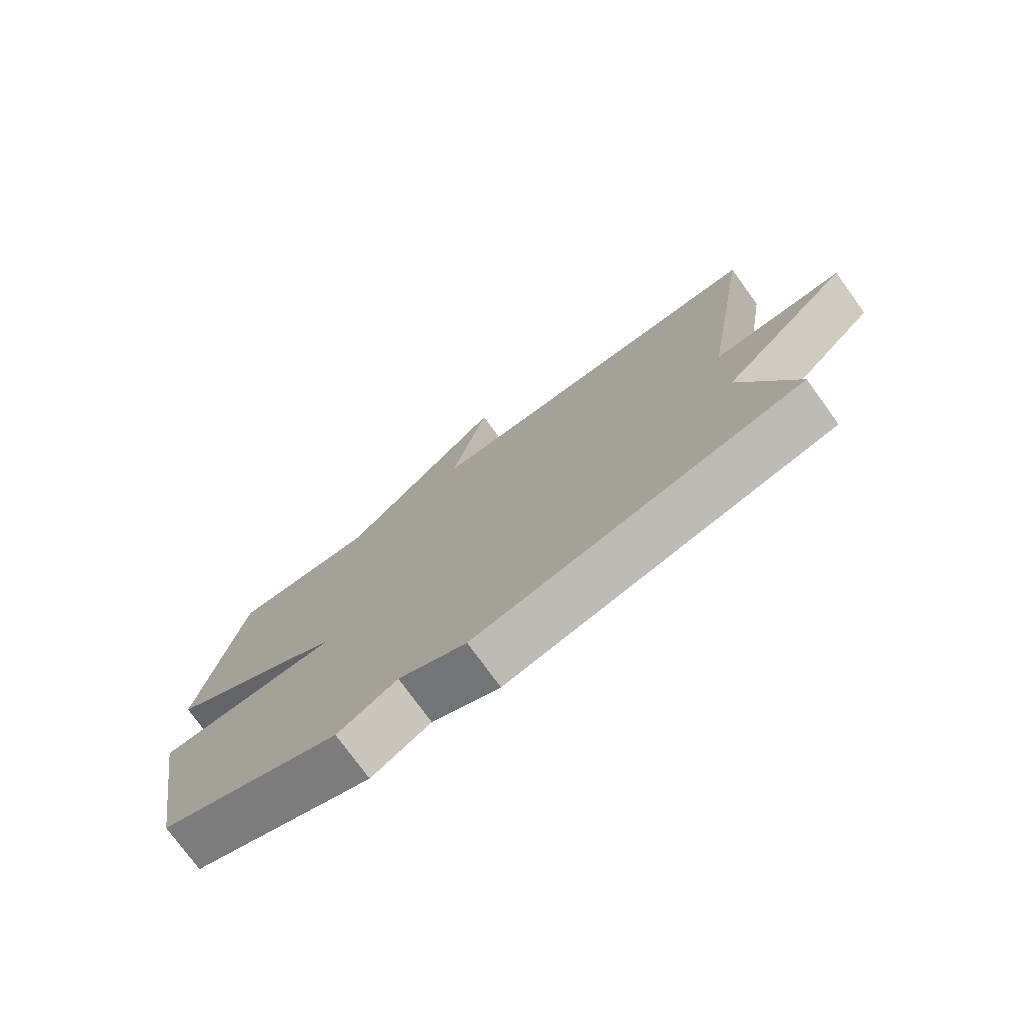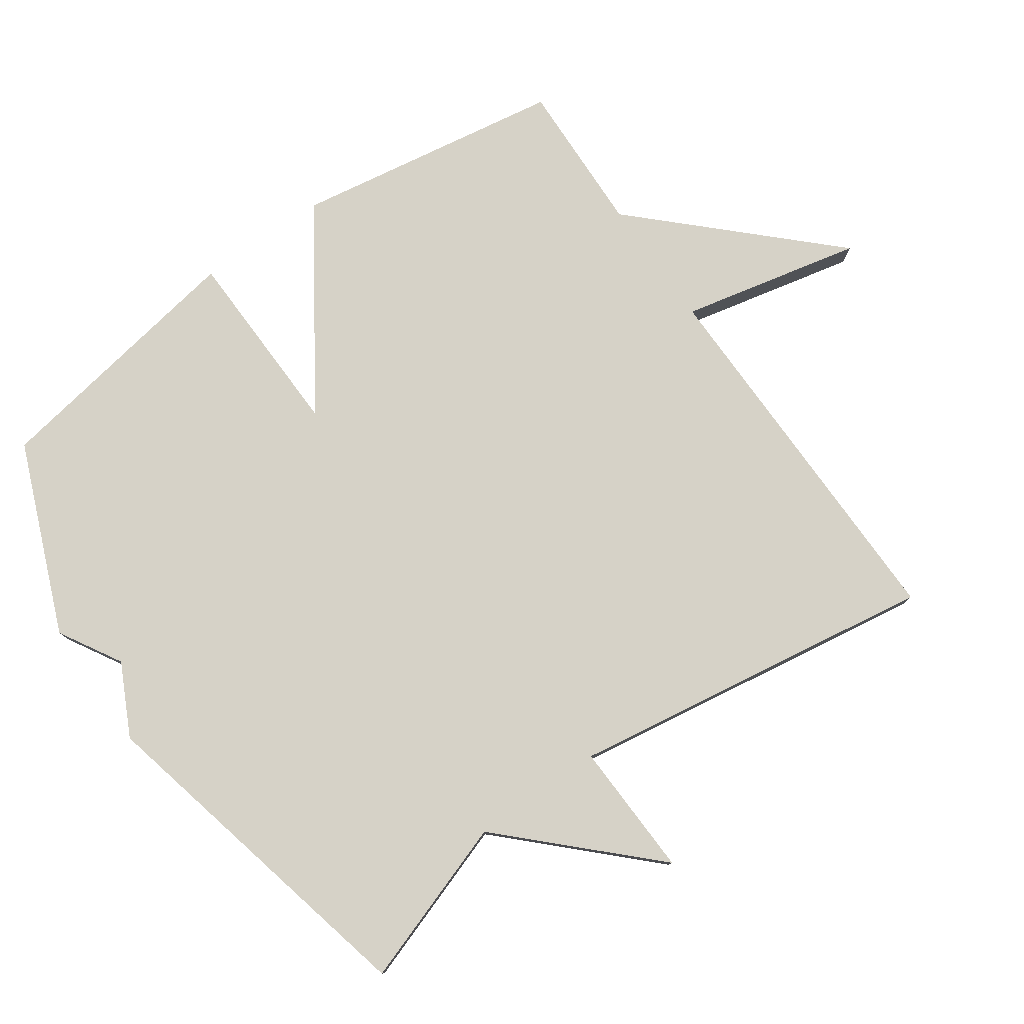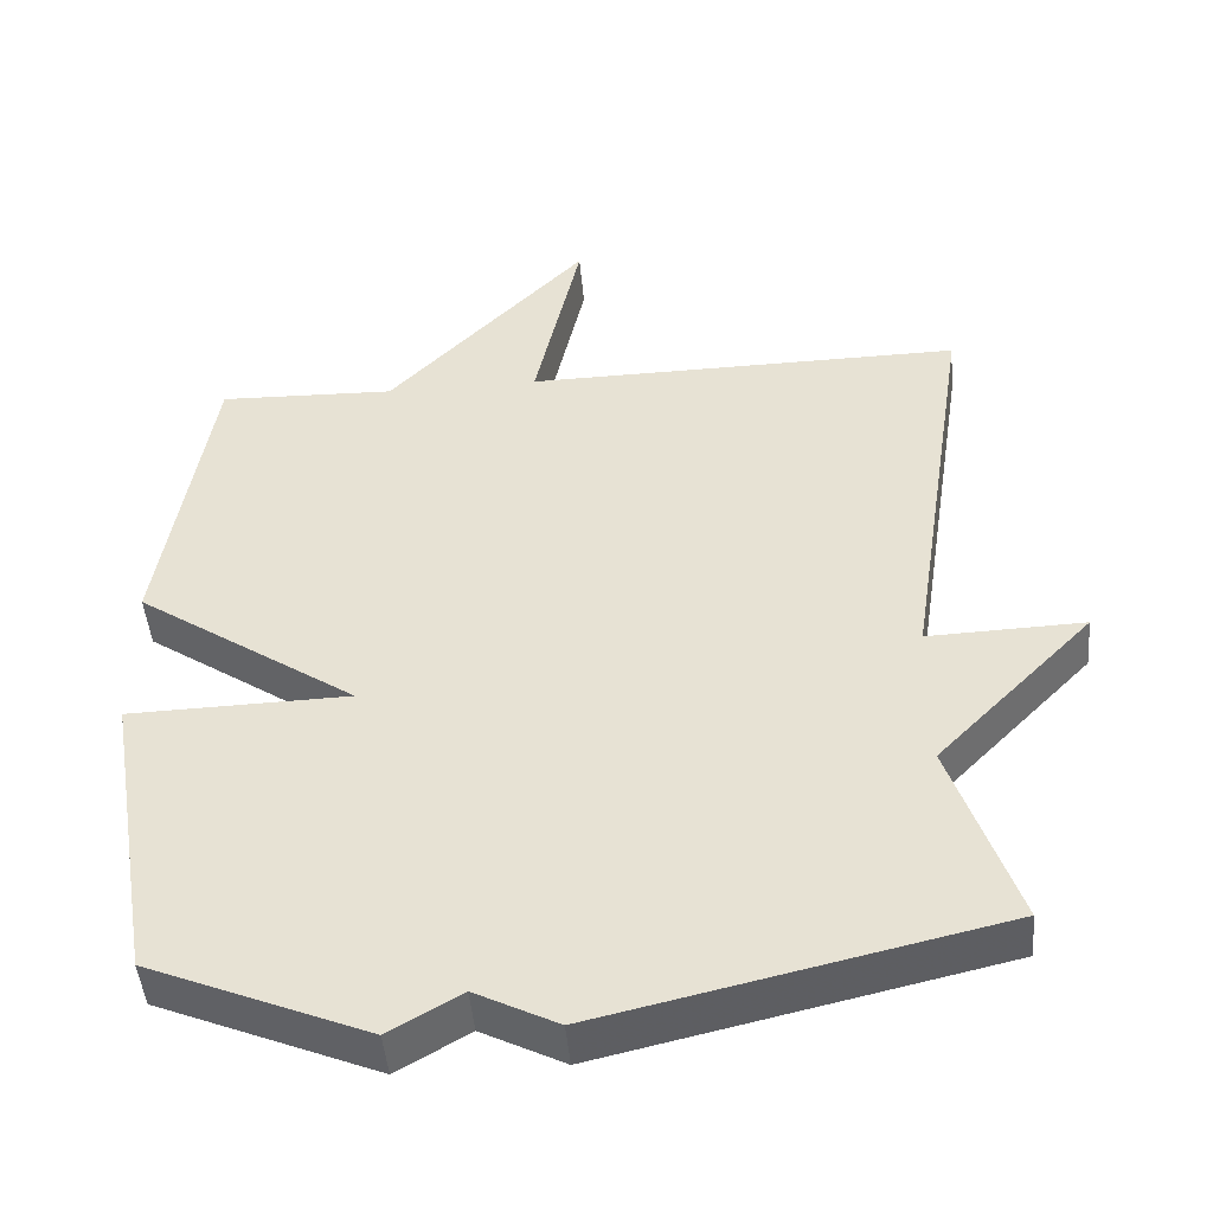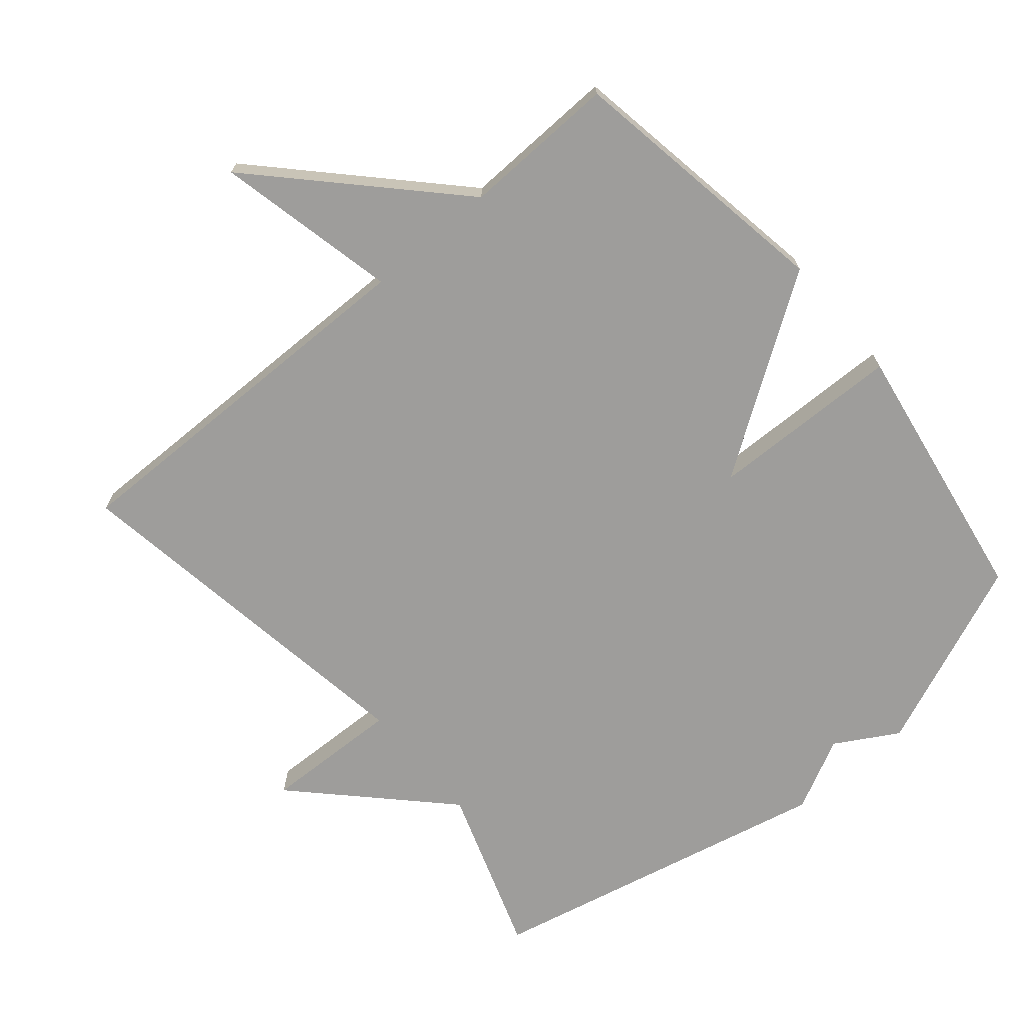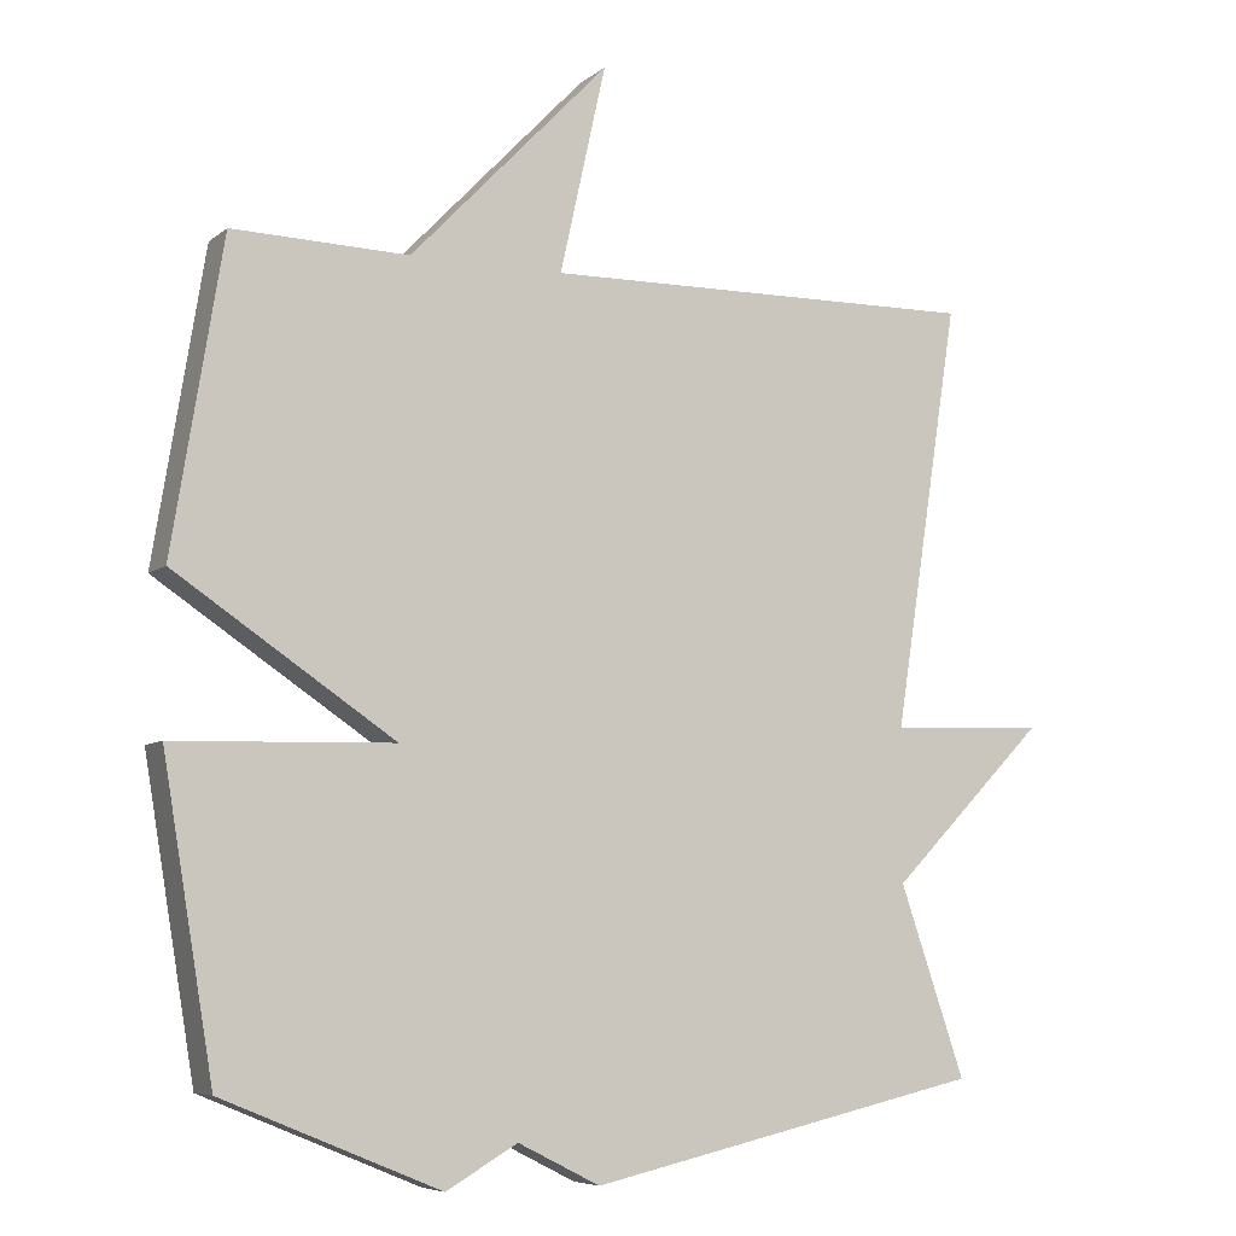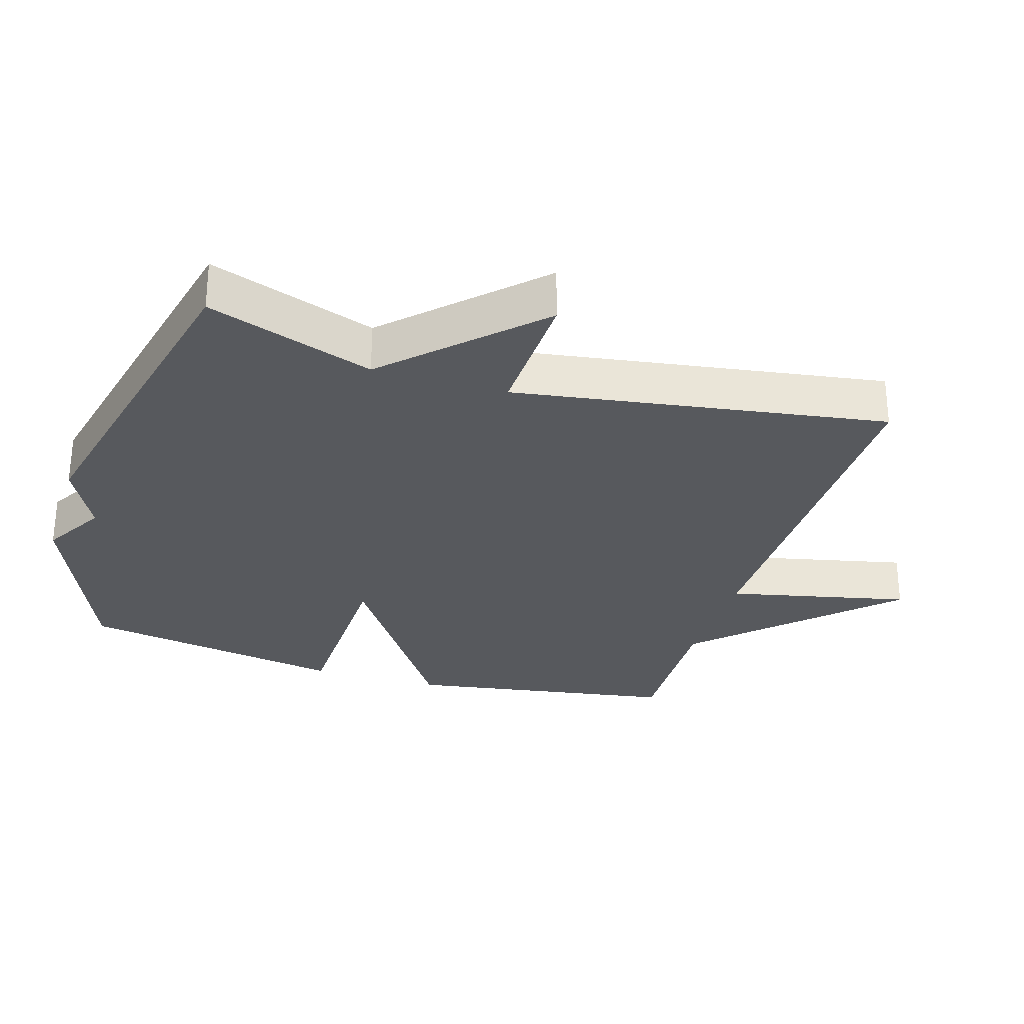
<metadata>
{"format":"obj","ext":"obj","renderer":"f3d","projection":"perspective","resolution":1024,"background":"white","views":[{"elev":-76.4,"azim":-144.0,"up":"+Z"},{"elev":78.6,"azim":-125.1,"up":"+Y"},{"elev":-46.6,"azim":-175.1,"up":"+Z"},{"elev":-70.5,"azim":40.3,"up":"+Y"},{"elev":-6.8,"azim":153.7,"up":"+Z"},{"elev":-29.4,"azim":-107.0,"up":"+Y"}]}
</metadata>
<code>
v 0.5 0.07 -0.5
v 0.216 0.07 -0.617
v 0.123 0.07 -0.563
v 0.016 0.07 -0.617
v -0.5 0.07 -0.5
v -0.415 0.07 -0.252
v -0.618 0.07 -0.045
v -0.415 0.07 -0.052
v -0.5 0.07 0.5
v 0.07 0.07 0.493
v 0.01 0.07 0.763
v 0.27 0.07 0.493
v 0.5 0.07 0.5
v 0.566 0.07 0.098
v 0.279 0.07 -0.095
v 0.566 0.07 -0.102
v 0.5 0 -0.5
v 0.216 0 -0.617
v 0.123 0 -0.563
v 0.016 0 -0.617
v -0.5 0 -0.5
v -0.415 0 -0.252
v -0.618 0 -0.045
v -0.415 0 -0.052
v -0.5 0 0.5
v 0.07 0 0.493
v 0.01 0 0.763
v 0.27 0 0.493
v 0.5 0 0.5
v 0.566 0 0.098
v 0.279 0 -0.095
v 0.566 0 -0.102
f 1 2 3
f 16 1 3
f 15 16 3
f 12 13 14 15
f 10 11 12 15
f 15 3 4
f 10 15 4
f 9 10 4
f 8 9 4
f 6 7 8 4
f 4 5 6
f 19 18 17
f 19 17 32
f 19 32 31
f 31 30 29 28
f 31 28 27 26
f 20 19 31
f 20 31 26
f 20 26 25
f 20 25 24
f 20 24 23 22
f 22 21 20
f 1 17 18 2
f 2 18 19 3
f 3 19 20 4
f 4 20 21 5
f 5 21 22 6
f 6 22 23 7
f 7 23 24 8
f 8 24 25 9
f 9 25 26 10
f 10 26 27 11
f 11 27 28 12
f 12 28 29 13
f 13 29 30 14
f 14 30 31 15
f 15 31 32 16
f 16 32 17 1

</code>
